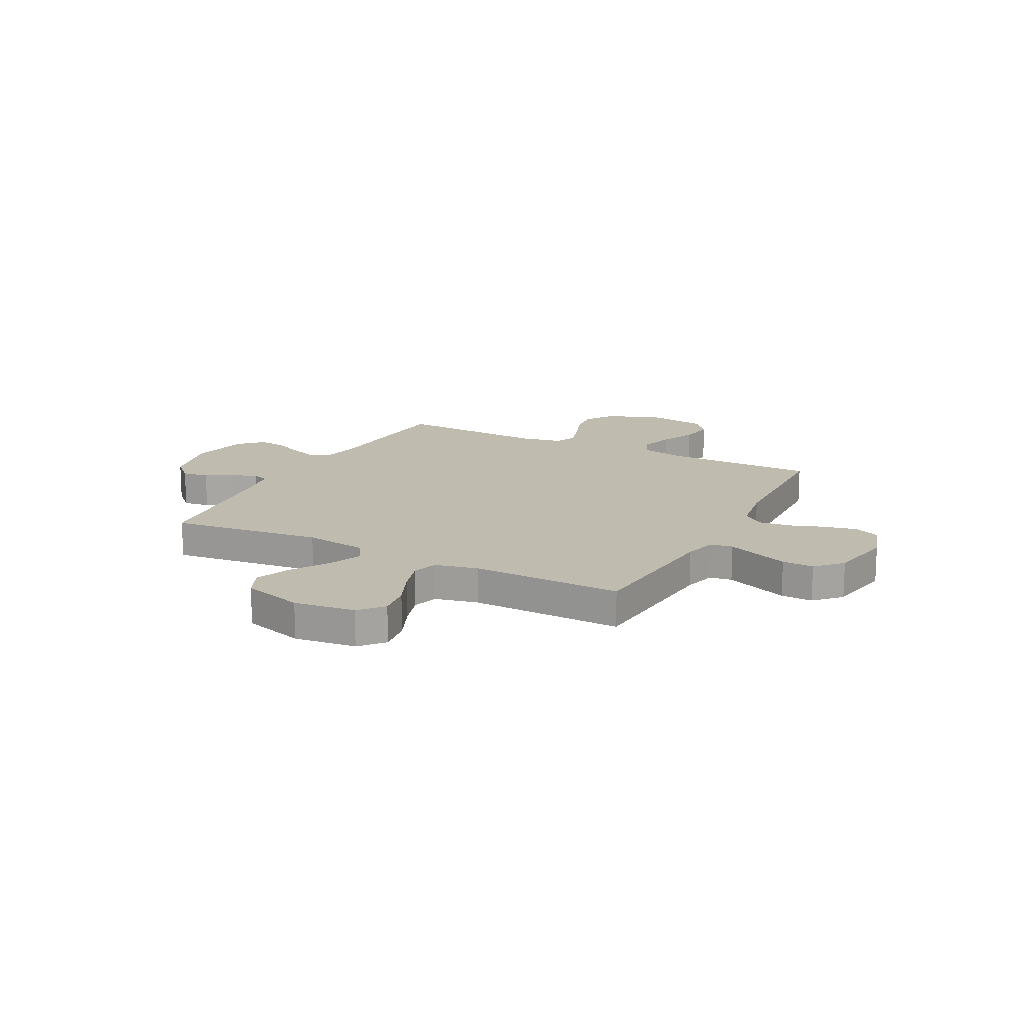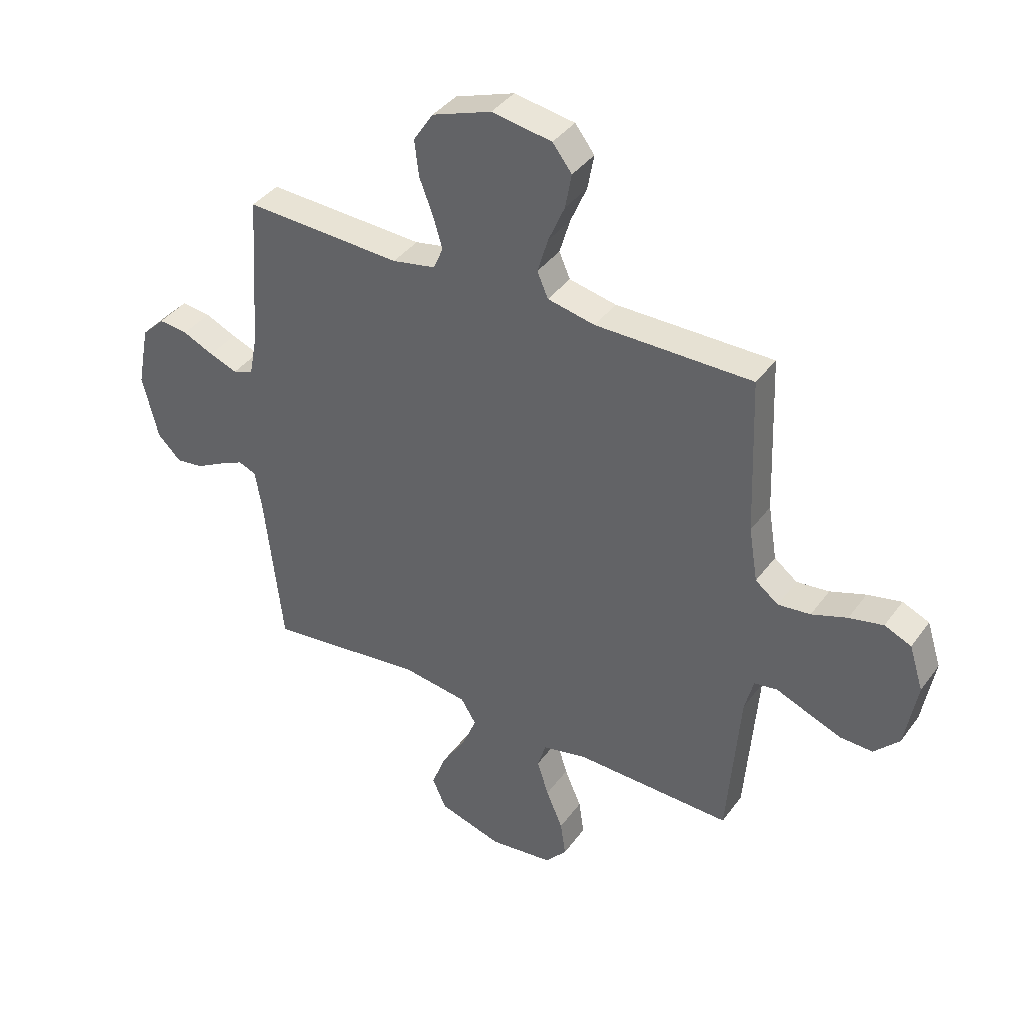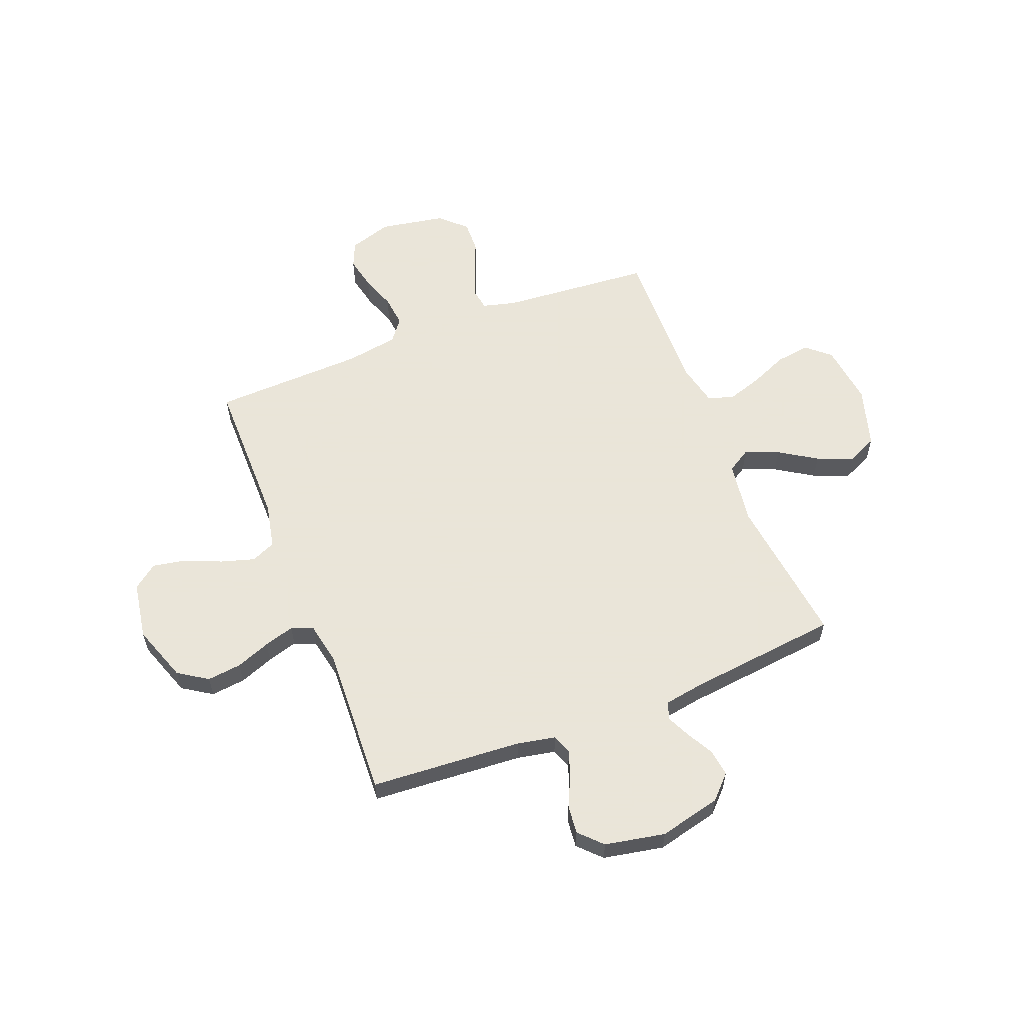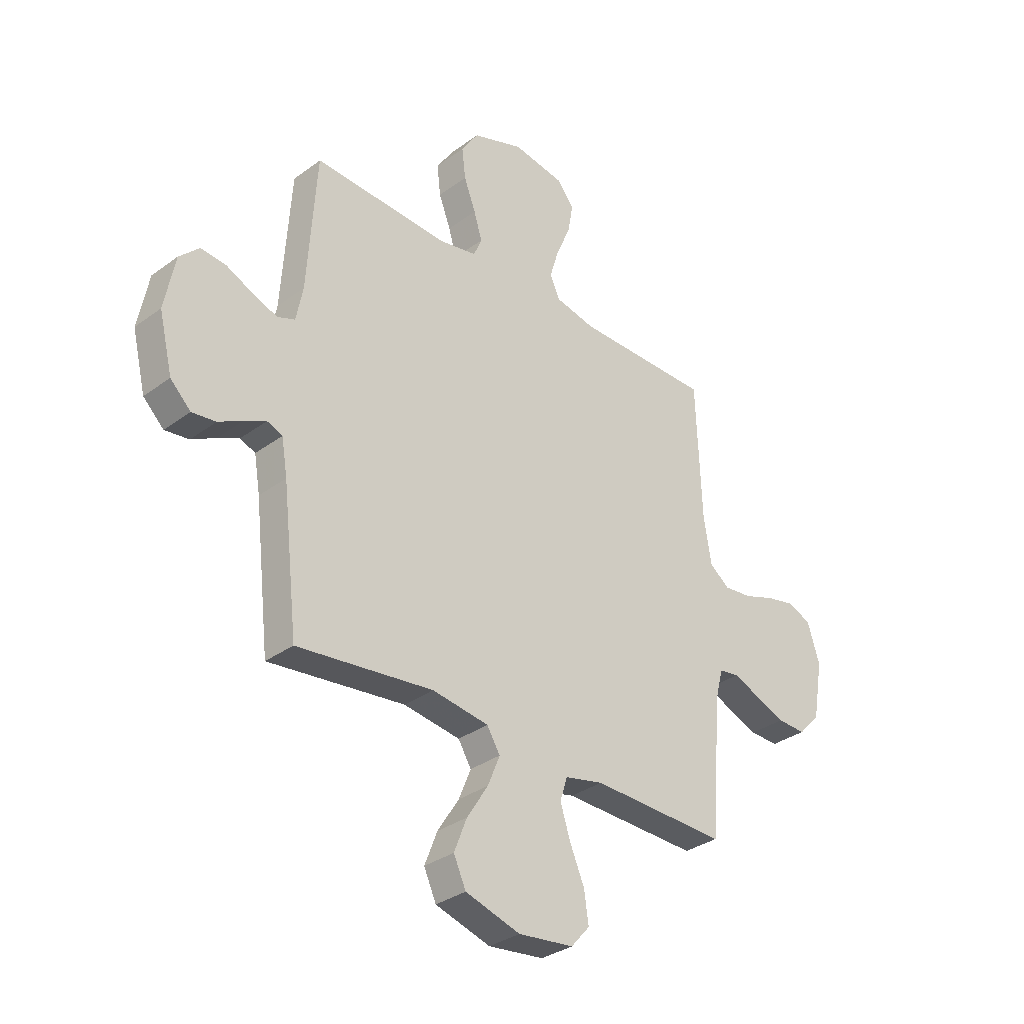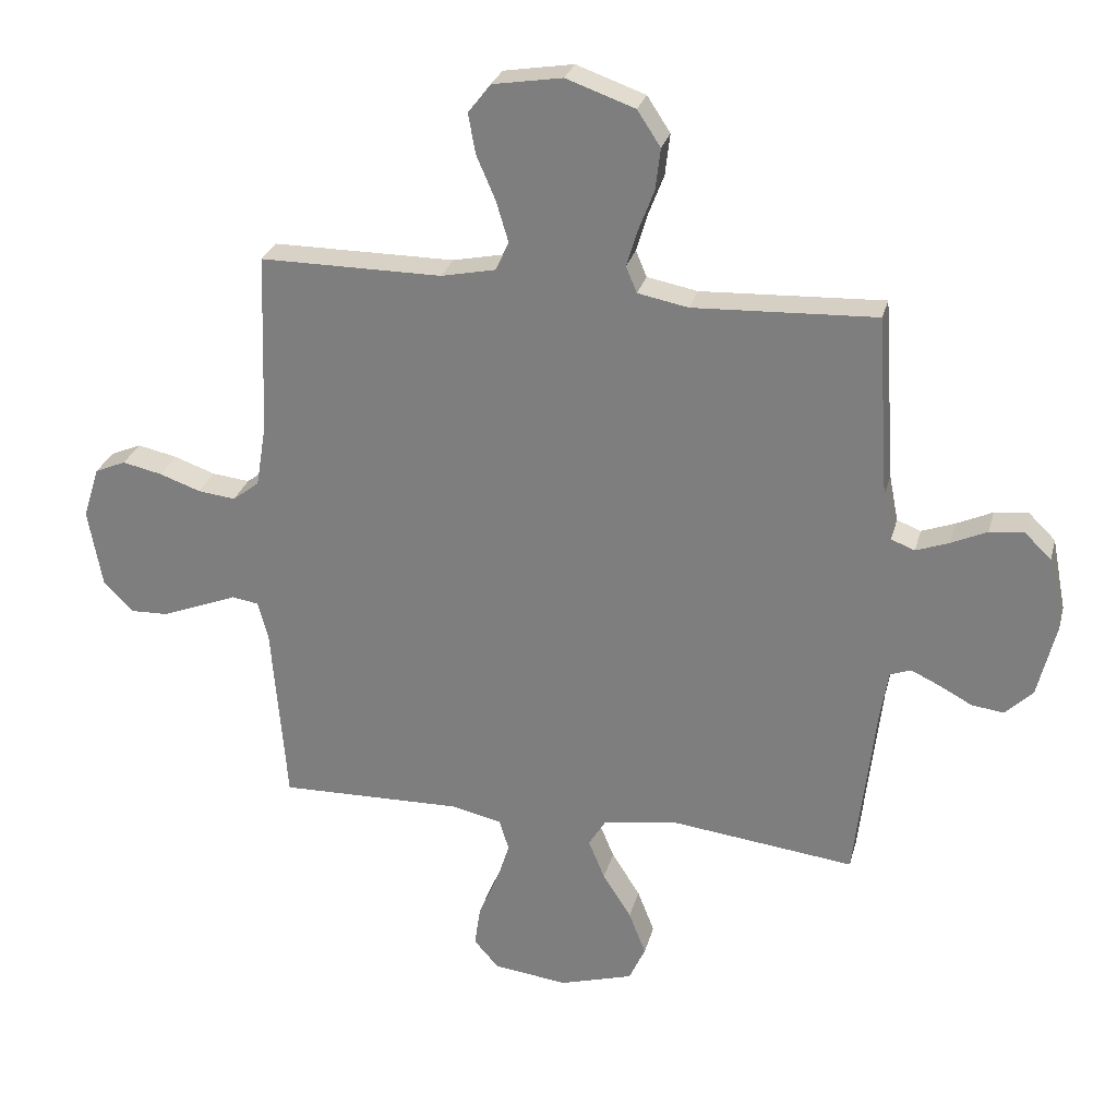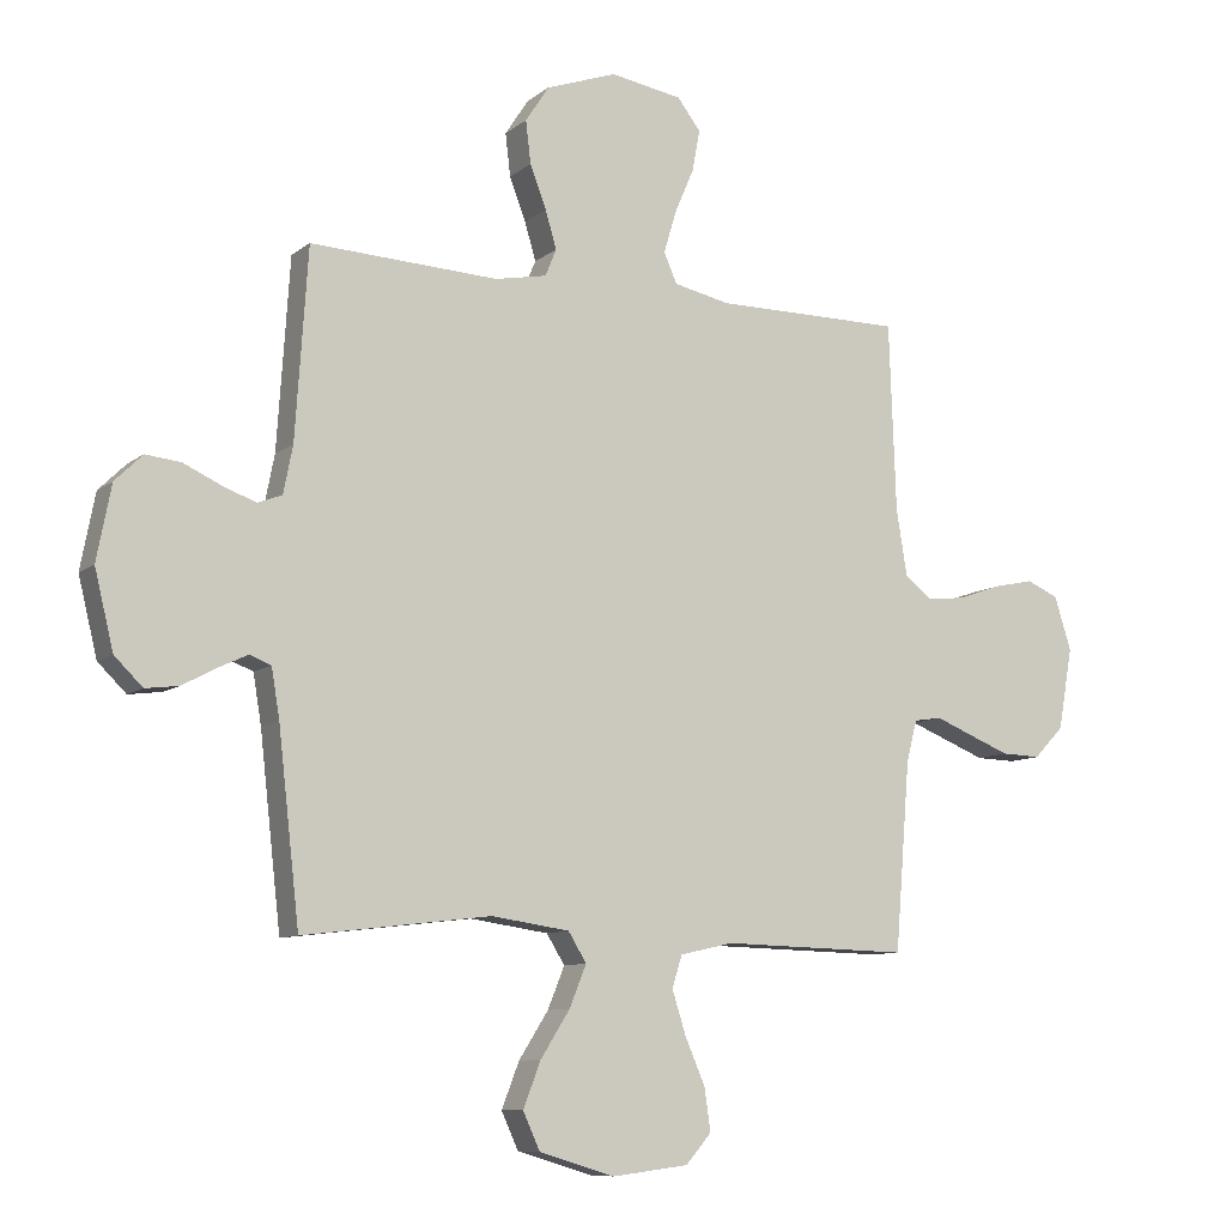
<metadata>
{"format":"obj","ext":"obj","renderer":"f3d","projection":"perspective","resolution":1024,"background":"white","views":[{"elev":15.9,"azim":-152.5,"up":"+Y"},{"elev":38.9,"azim":-147.8,"up":"+Z"},{"elev":58.6,"azim":68.6,"up":"+Y"},{"elev":-32.9,"azim":135.4,"up":"+Z"},{"elev":27.6,"azim":14.1,"up":"+Z"},{"elev":-9.3,"azim":151.8,"up":"+Z"}]}
</metadata>
<code>
v -0.5 0.07 0.5
v -0.2 0.07 0.5
v -0.11 0.07 0.519
v -0.089 0.07 0.567
v -0.109 0.07 0.634
v -0.14 0.07 0.706
v -0.152 0.07 0.772
v -0.115 0.07 0.82
v 0 0.07 0.839
v 0.113 0.07 0.799
v 0.151 0.07 0.741
v 0.143 0.07 0.673
v 0.117 0.07 0.605
v 0.099 0.07 0.545
v 0.117 0.07 0.502
v 0.2 0.07 0.486
v 0.5 0.07 0.5
v 0.52 0.07 0.2
v 0.535 0.07 0.124
v 0.574 0.07 0.109
v 0.628 0.07 0.129
v 0.687 0.07 0.156
v 0.743 0.07 0.162
v 0.787 0.07 0.119
v 0.81 0.07 0
v 0.78 0.07 -0.123
v 0.735 0.07 -0.167
v 0.682 0.07 -0.16
v 0.628 0.07 -0.131
v 0.581 0.07 -0.109
v 0.547 0.07 -0.122
v 0.534 0.07 -0.2
v 0.5 0.07 -0.5
v 0.2 0.07 -0.464
v 0.075 0.07 -0.482
v 0.046 0.07 -0.529
v 0.073 0.07 -0.595
v 0.12 0.07 -0.669
v 0.148 0.07 -0.741
v 0.121 0.07 -0.8
v 0 0.07 -0.836
v -0.122 0.07 -0.821
v -0.163 0.07 -0.774
v -0.153 0.07 -0.706
v -0.121 0.07 -0.632
v -0.099 0.07 -0.563
v -0.115 0.07 -0.512
v -0.2 0.07 -0.493
v -0.5 0.07 -0.5
v -0.524 0.07 -0.2
v -0.541 0.07 -0.135
v -0.585 0.07 -0.128
v -0.645 0.07 -0.152
v -0.711 0.07 -0.178
v -0.774 0.07 -0.18
v -0.822 0.07 -0.13
v -0.845 0.07 0
v -0.818 0.07 0.085
v -0.767 0.07 0.107
v -0.702 0.07 0.093
v -0.634 0.07 0.069
v -0.572 0.07 0.062
v -0.528 0.07 0.096
v -0.511 0.07 0.2
v -0.5 0 0.5
v -0.2 0 0.5
v -0.11 0 0.519
v -0.089 0 0.567
v -0.109 0 0.634
v -0.14 0 0.706
v -0.152 0 0.772
v -0.115 0 0.82
v 0 0 0.839
v 0.113 0 0.799
v 0.151 0 0.741
v 0.143 0 0.673
v 0.117 0 0.605
v 0.099 0 0.545
v 0.117 0 0.502
v 0.2 0 0.486
v 0.5 0 0.5
v 0.52 0 0.2
v 0.535 0 0.124
v 0.574 0 0.109
v 0.628 0 0.129
v 0.687 0 0.156
v 0.743 0 0.162
v 0.787 0 0.119
v 0.81 0 0
v 0.78 0 -0.123
v 0.735 0 -0.167
v 0.682 0 -0.16
v 0.628 0 -0.131
v 0.581 0 -0.109
v 0.547 0 -0.122
v 0.534 0 -0.2
v 0.5 0 -0.5
v 0.2 0 -0.464
v 0.075 0 -0.482
v 0.046 0 -0.529
v 0.073 0 -0.595
v 0.12 0 -0.669
v 0.148 0 -0.741
v 0.121 0 -0.8
v 0 0 -0.836
v -0.122 0 -0.821
v -0.163 0 -0.774
v -0.153 0 -0.706
v -0.121 0 -0.632
v -0.099 0 -0.563
v -0.115 0 -0.512
v -0.2 0 -0.493
v -0.5 0 -0.5
v -0.524 0 -0.2
v -0.541 0 -0.135
v -0.585 0 -0.128
v -0.645 0 -0.152
v -0.711 0 -0.178
v -0.774 0 -0.18
v -0.822 0 -0.13
v -0.845 0 0
v -0.818 0 0.085
v -0.767 0 0.107
v -0.702 0 0.093
v -0.634 0 0.069
v -0.572 0 0.062
v -0.528 0 0.096
v -0.511 0 0.2
f 59 60 61
f 58 59 61
f 57 58 61
f 56 57 61
f 55 56 61
f 54 55 61
f 53 54 61
f 52 53 61
f 51 52 61 62
f 50 51 62 63
f 50 63 64
f 49 50 64
f 48 49 64
f 43 44 45
f 42 43 45
f 41 42 45
f 40 41 45
f 39 40 45
f 38 39 45
f 37 38 45
f 36 37 45 46
f 35 36 46 47
f 32 33 34
f 31 32 34 35
f 27 28 29
f 26 27 29
f 25 26 29
f 24 25 29
f 23 24 29
f 22 23 29
f 21 22 29
f 20 21 29 30
f 19 20 30 31
f 16 17 18
f 47 48 64
f 35 47 64
f 31 35 64
f 19 31 64
f 18 19 64
f 16 18 64
f 15 16 64
f 11 12 13
f 10 11 13
f 9 10 13
f 8 9 13
f 7 8 13
f 6 7 13
f 5 6 13
f 64 1 2
f 64 2 3
f 15 64 3
f 14 15 3
f 4 5 13 14
f 3 4 14
f 125 124 123
f 125 123 122
f 125 122 121
f 125 121 120
f 125 120 119
f 125 119 118
f 125 118 117
f 125 117 116
f 126 125 116 115
f 127 126 115 114
f 128 127 114
f 128 114 113
f 128 113 112
f 109 108 107
f 109 107 106
f 109 106 105
f 109 105 104
f 109 104 103
f 109 103 102
f 109 102 101
f 110 109 101 100
f 111 110 100 99
f 98 97 96
f 99 98 96 95
f 93 92 91
f 93 91 90
f 93 90 89
f 93 89 88
f 93 88 87
f 93 87 86
f 93 86 85
f 94 93 85 84
f 95 94 84 83
f 82 81 80
f 128 112 111
f 128 111 99
f 128 99 95
f 128 95 83
f 128 83 82
f 128 82 80
f 128 80 79
f 77 76 75
f 77 75 74
f 77 74 73
f 77 73 72
f 77 72 71
f 77 71 70
f 77 70 69
f 66 65 128
f 67 66 128
f 67 128 79
f 67 79 78
f 78 77 69 68
f 78 68 67
f 1 65 66 2
f 2 66 67 3
f 3 67 68 4
f 4 68 69 5
f 5 69 70 6
f 6 70 71 7
f 7 71 72 8
f 8 72 73 9
f 9 73 74 10
f 10 74 75 11
f 11 75 76 12
f 12 76 77 13
f 13 77 78 14
f 14 78 79 15
f 15 79 80 16
f 16 80 81 17
f 17 81 82 18
f 18 82 83 19
f 19 83 84 20
f 20 84 85 21
f 21 85 86 22
f 22 86 87 23
f 23 87 88 24
f 24 88 89 25
f 25 89 90 26
f 26 90 91 27
f 27 91 92 28
f 28 92 93 29
f 29 93 94 30
f 30 94 95 31
f 31 95 96 32
f 32 96 97 33
f 33 97 98 34
f 34 98 99 35
f 35 99 100 36
f 36 100 101 37
f 37 101 102 38
f 38 102 103 39
f 39 103 104 40
f 40 104 105 41
f 41 105 106 42
f 42 106 107 43
f 43 107 108 44
f 44 108 109 45
f 45 109 110 46
f 46 110 111 47
f 47 111 112 48
f 48 112 113 49
f 49 113 114 50
f 50 114 115 51
f 51 115 116 52
f 52 116 117 53
f 53 117 118 54
f 54 118 119 55
f 55 119 120 56
f 56 120 121 57
f 57 121 122 58
f 58 122 123 59
f 59 123 124 60
f 60 124 125 61
f 61 125 126 62
f 62 126 127 63
f 63 127 128 64
f 64 128 65 1

</code>
